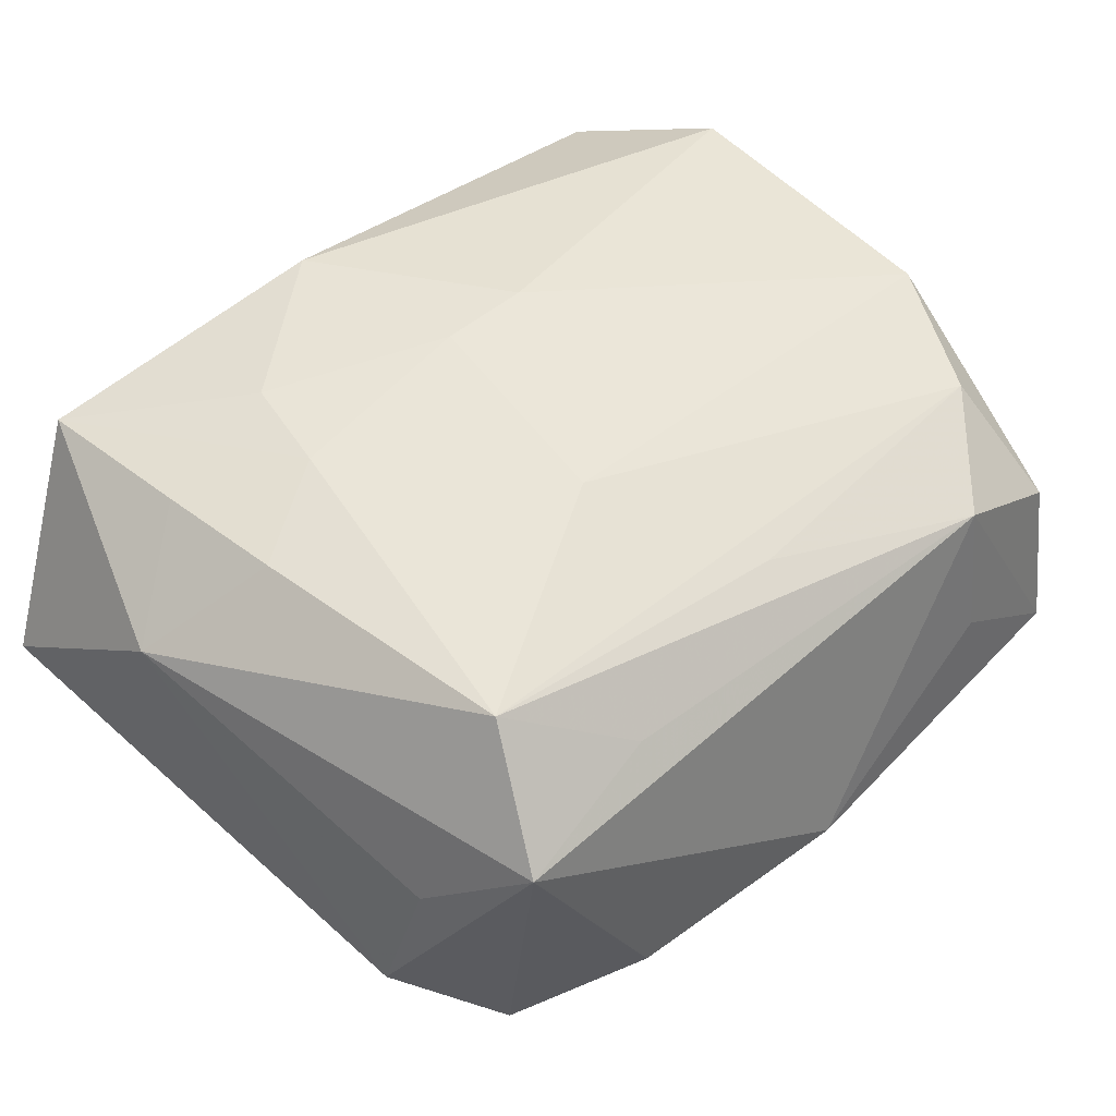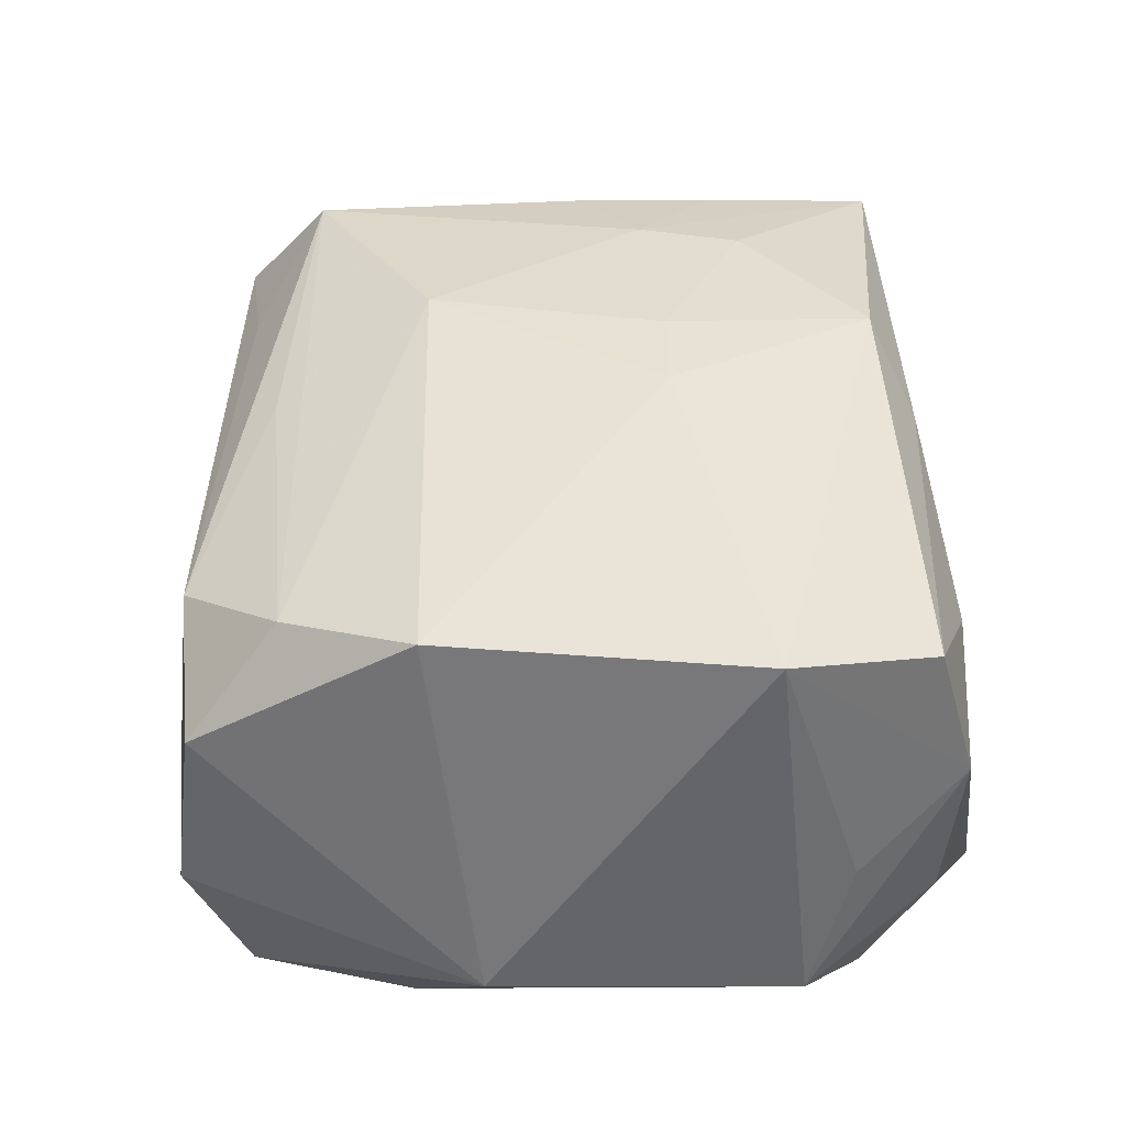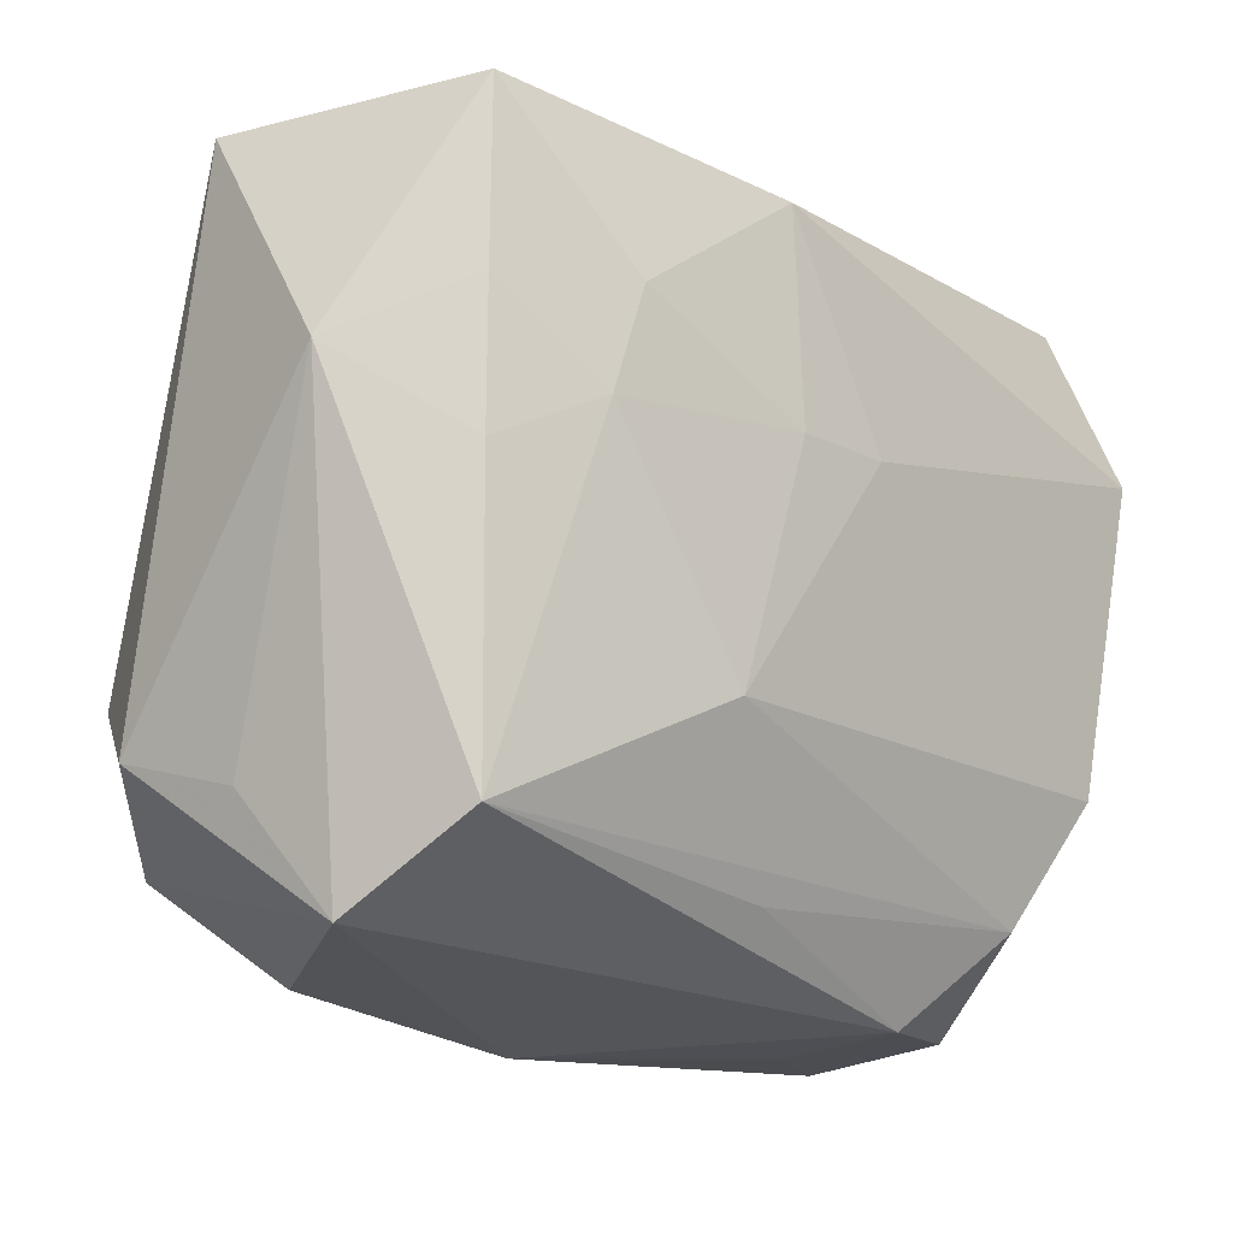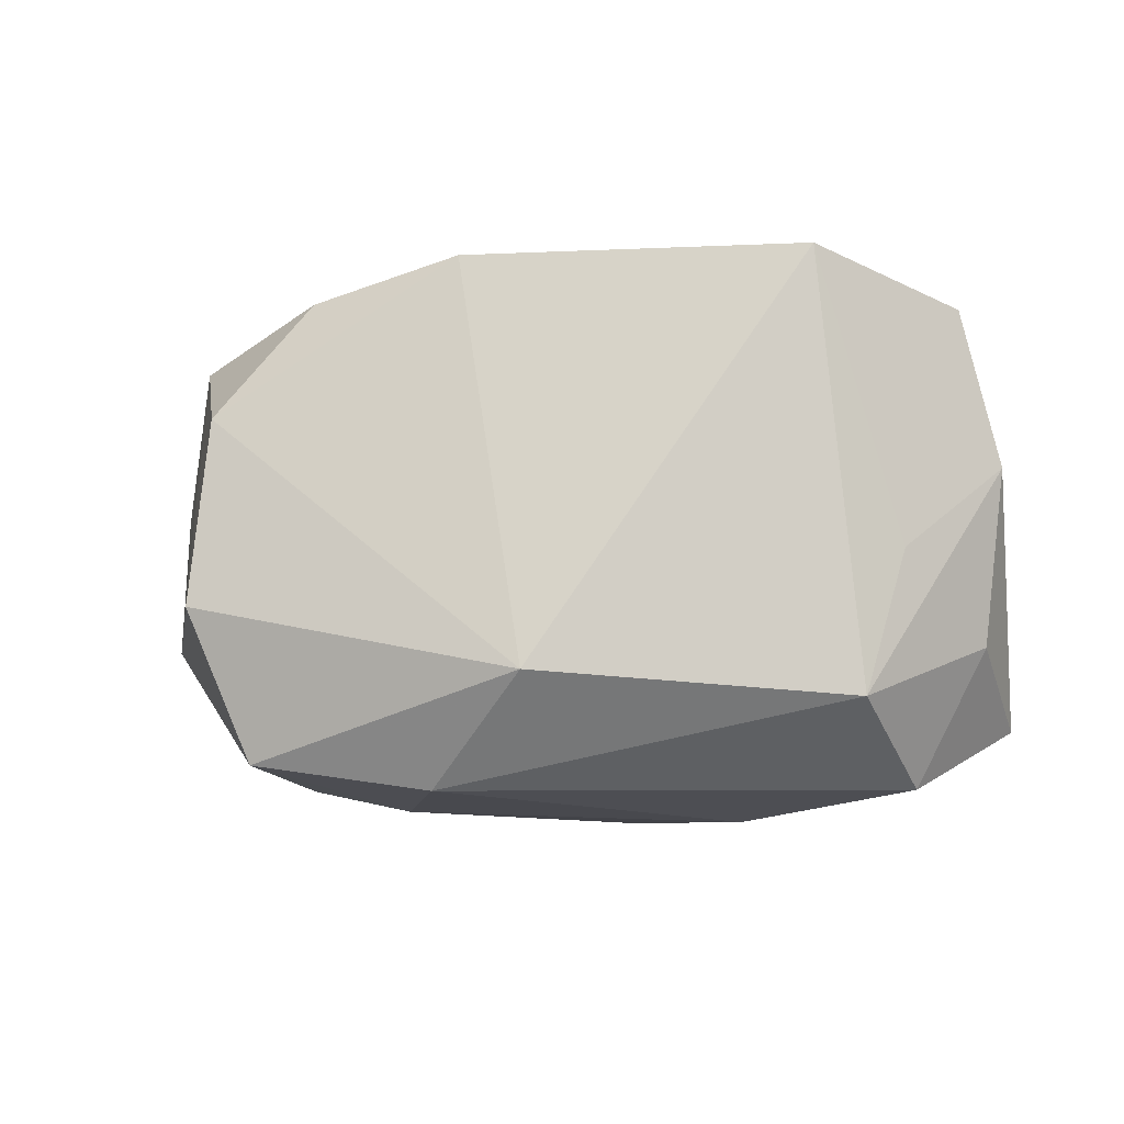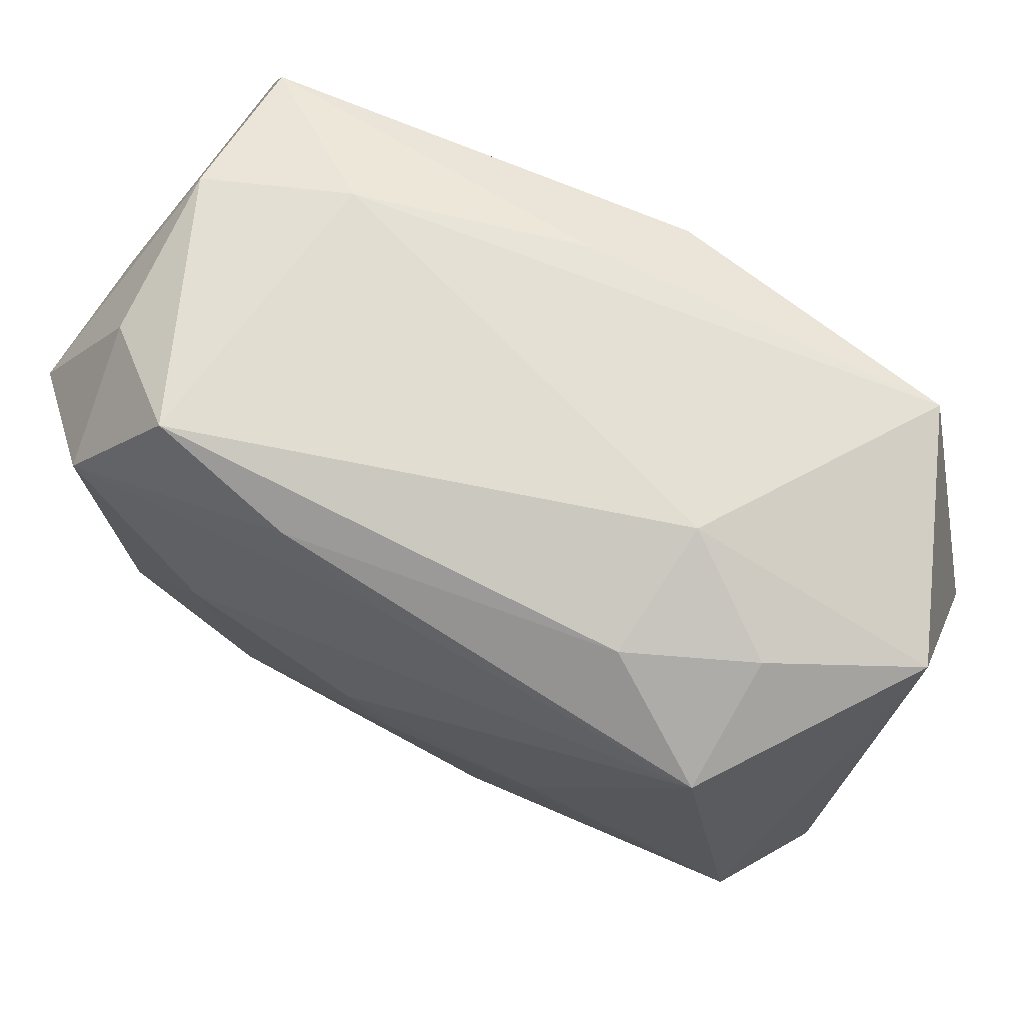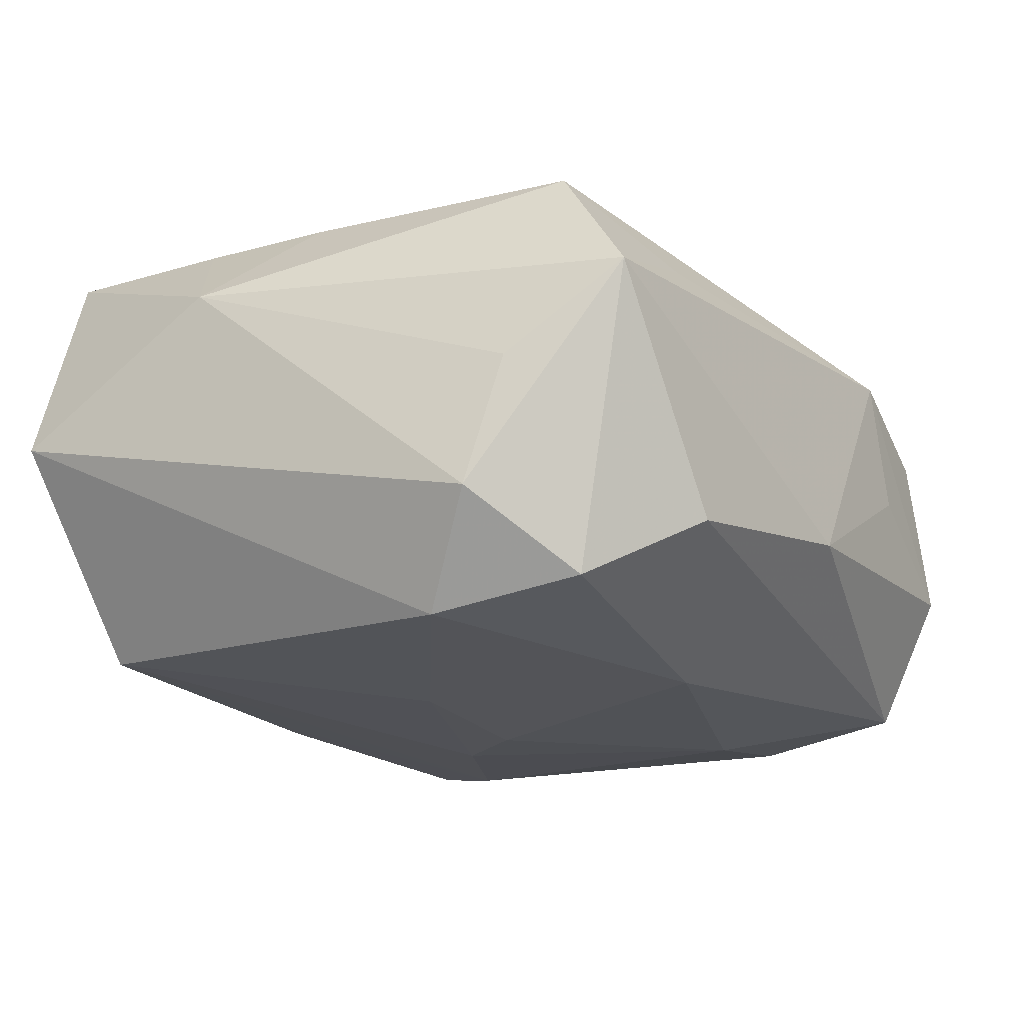
<metadata>
{"format":"obj","ext":"obj","renderer":"f3d","projection":"perspective","resolution":1024,"background":"white","views":[{"elev":44.6,"azim":-48.9,"up":"+Z"},{"elev":40.2,"azim":85.7,"up":"+Z"},{"elev":-13.2,"azim":-43.9,"up":"+Y"},{"elev":-5.9,"azim":80.9,"up":"+Z"},{"elev":75.1,"azim":-149.2,"up":"+Y"},{"elev":-16.0,"azim":-63.2,"up":"+Z"}]}
</metadata>
<code>
v 0.02372 0.01756 -0.01647
v -0.02387 0.02344 0.01465
v 0.001897 0.003669 -0.01863
v -0.006728 -0.01803 -0.01641
v -0.03005 -0.01534 0.001267
v -0.003394 0.006139 0.0186
v 0.02599 0.02004 0.01363
v 0.02397 -0.01292 -0.01659
v -0.005952 0.02502 0.002924
v -0.02235 0.01979 -0.01444
v -0.01209 -0.0002668 -0.01712
v -0.01709 -0.02231 0.01029
v 0.02008 -0.0201 0.01385
v 0.02901 0.01541 -0.001799
v 0.0258 0.0228 0.003667
v -0.008056 -0.009752 0.01802
v -0.02569 -0.01872 -0.01287
v 0.02968 0.009681 0.01671
v -0.01871 -0.02471 -0.008267
v 0.01319 -0.02751 0.0006545
v -0.01725 0.005741 0.01716
v -0.02748 -0.008771 -0.01482
v 0.02223 -0.02639 0.006078
v -0.003545 0.02025 0.018
v -0.01421 0.02405 -0.0101
v 0.0001675 0.02112 -0.01494
v -0.001548 -0.00109 -0.01834
v 0.01408 0.008577 -0.01852
v 0.01791 0.02585 -0.01268
v -0.002208 -0.02049 0.0137
v -0.01468 0.02585 -0.001093
v 0.007971 0.02367 -0.01428
v -0.003242 -0.02791 -0.006674
v -0.02467 -0.01721 0.01524
v 0.01313 -0.02643 0.01039
v 0.02163 -0.02378 -0.01504
v 0.02535 -0.01161 0.01614
v -0.02467 0.002229 0.01521
v 0.03005 -0.008403 -0.009517
v -0.03141 0.007732 0.008819
v -0.03141 0.02173 -0.0004402
v -0.03141 -0.01312 -0.007595
v 0.003143 0.005733 0.01867
v 0.03042 0.01246 -0.01096
v -0.0244 0.0116 0.01501
v 0.0009697 0.02304 0.01266
v -0.0279 -0.023 0.007362
v 0.02265 -0.02779 -0.005499
v 0.01282 -0.01315 -0.01783
v 0.02498 0.02183 -0.007607
v 0.01625 0.02375 0.00763
v -0.02228 0.02361 -0.005998
v -0.01493 0.01267 0.01736
f 39 8 44
f 8 1 44
f 22 11 27
f 3 49 27
f 27 11 3
f 10 22 41
f 11 22 10
f 10 3 11
f 16 34 13
f 43 16 37
f 37 16 13
f 39 44 18
f 18 37 39
f 43 37 18
f 42 22 17
f 41 22 42
f 3 10 28
f 49 3 28
f 28 1 8
f 8 49 28
f 12 35 34
f 13 34 30
f 30 35 13
f 34 35 30
f 33 48 20
f 20 35 33
f 48 35 20
f 13 35 23
f 23 35 48
f 23 37 13
f 23 48 39
f 39 37 23
f 36 48 33
f 33 19 36
f 36 8 39
f 39 48 36
f 36 49 8
f 32 29 1
f 10 25 32
f 32 25 29
f 50 44 1
f 1 29 50
f 6 16 43
f 45 38 21
f 21 2 45
f 53 2 21
f 21 38 34
f 34 16 21
f 16 6 21
f 21 6 53
f 47 12 34
f 17 19 47
f 47 19 33
f 35 12 47
f 47 42 17
f 47 5 42
f 33 35 47
f 49 36 4
f 27 49 4
f 4 22 27
f 17 22 4
f 4 19 17
f 4 36 19
f 29 25 31
f 31 51 29
f 41 2 31
f 26 32 1
f 10 32 26
f 1 28 26
f 26 28 10
f 14 18 44
f 41 42 40
f 42 5 40
f 5 47 40
f 40 47 34
f 34 38 40
f 40 38 45
f 40 2 41
f 45 2 40
f 24 18 7
f 24 2 53
f 43 18 24
f 24 6 43
f 53 6 24
f 15 51 7
f 29 51 15
f 15 50 29
f 7 18 15
f 18 14 15
f 44 50 15
f 15 14 44
f 2 51 9
f 9 31 2
f 51 31 9
f 41 31 52
f 52 31 25
f 52 10 41
f 52 25 10
f 46 51 2
f 2 24 46
f 7 51 46
f 46 24 7

</code>
